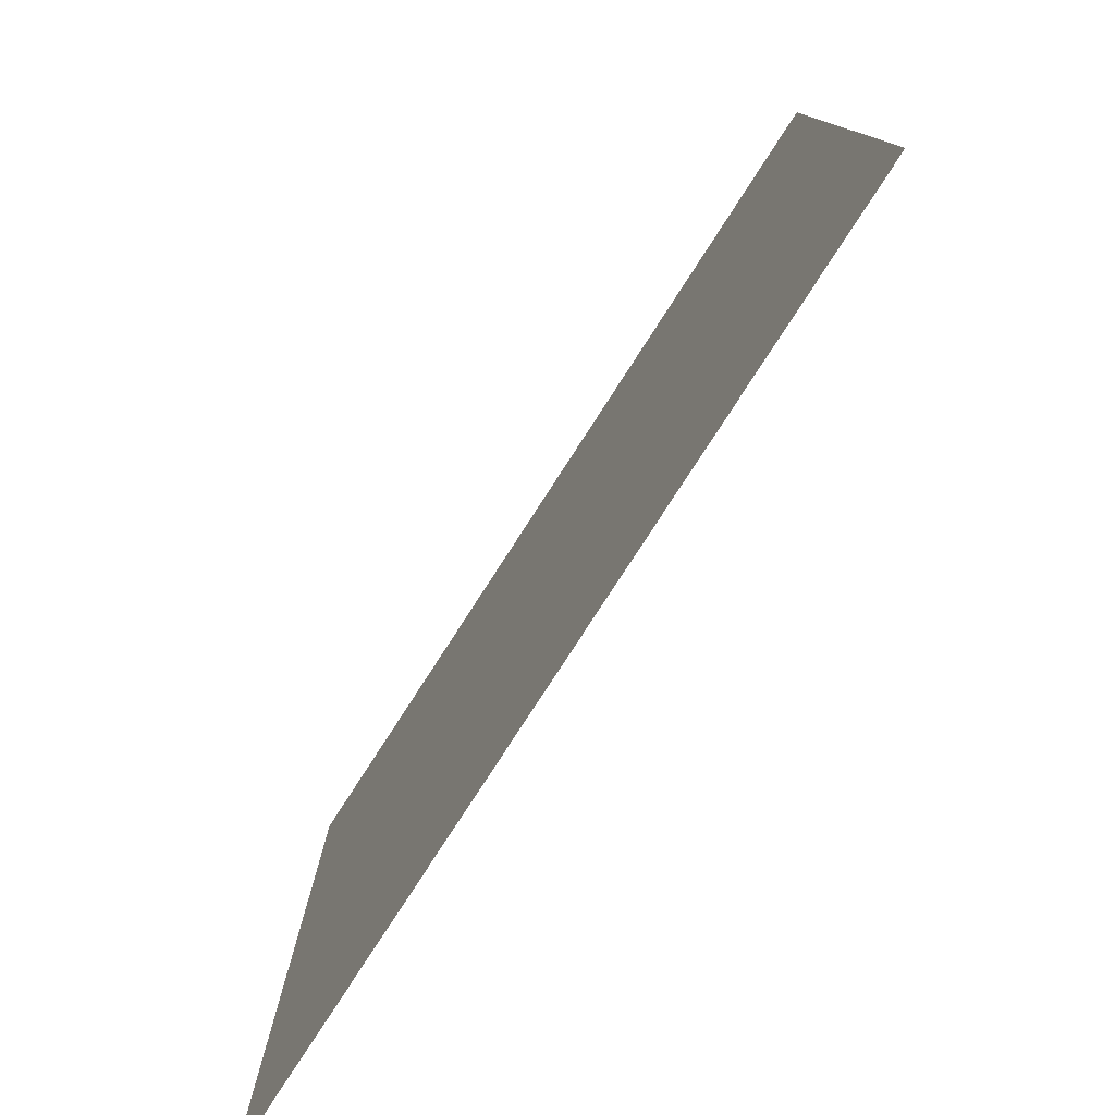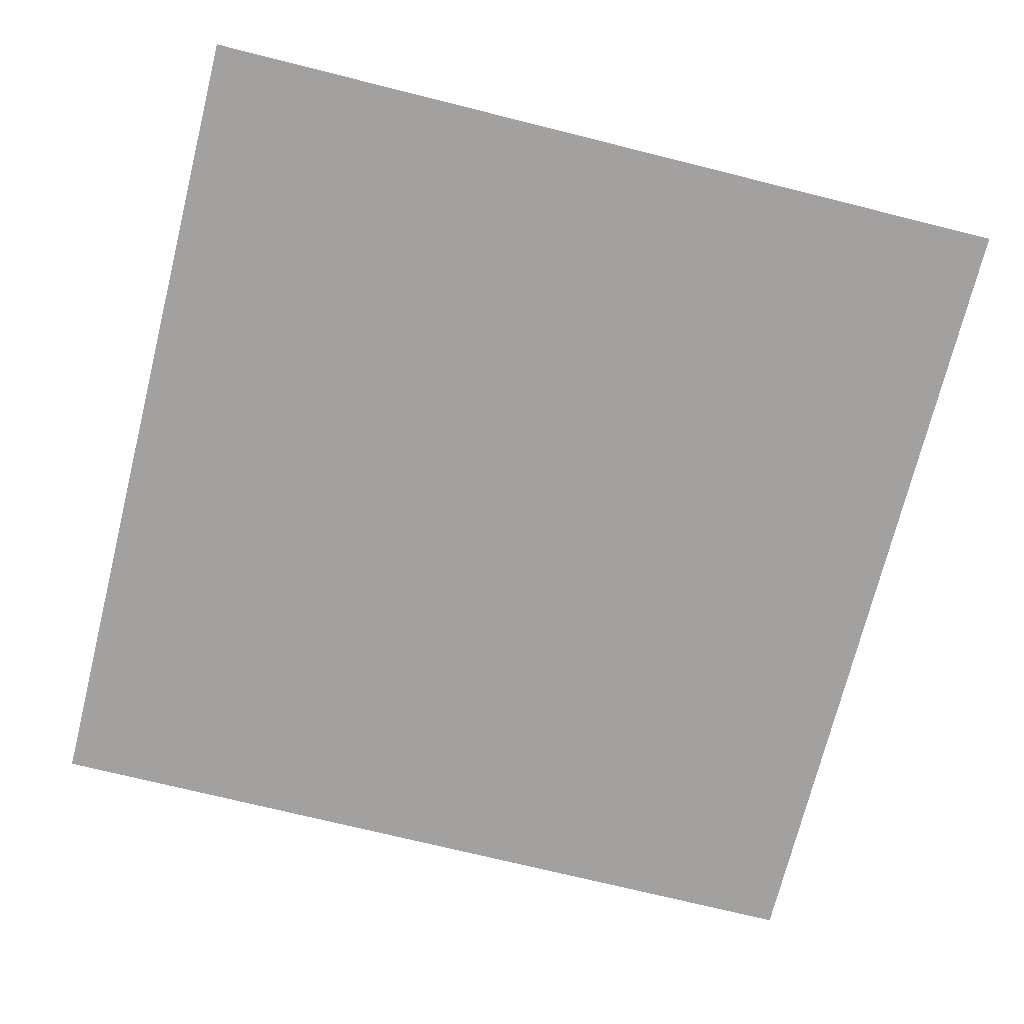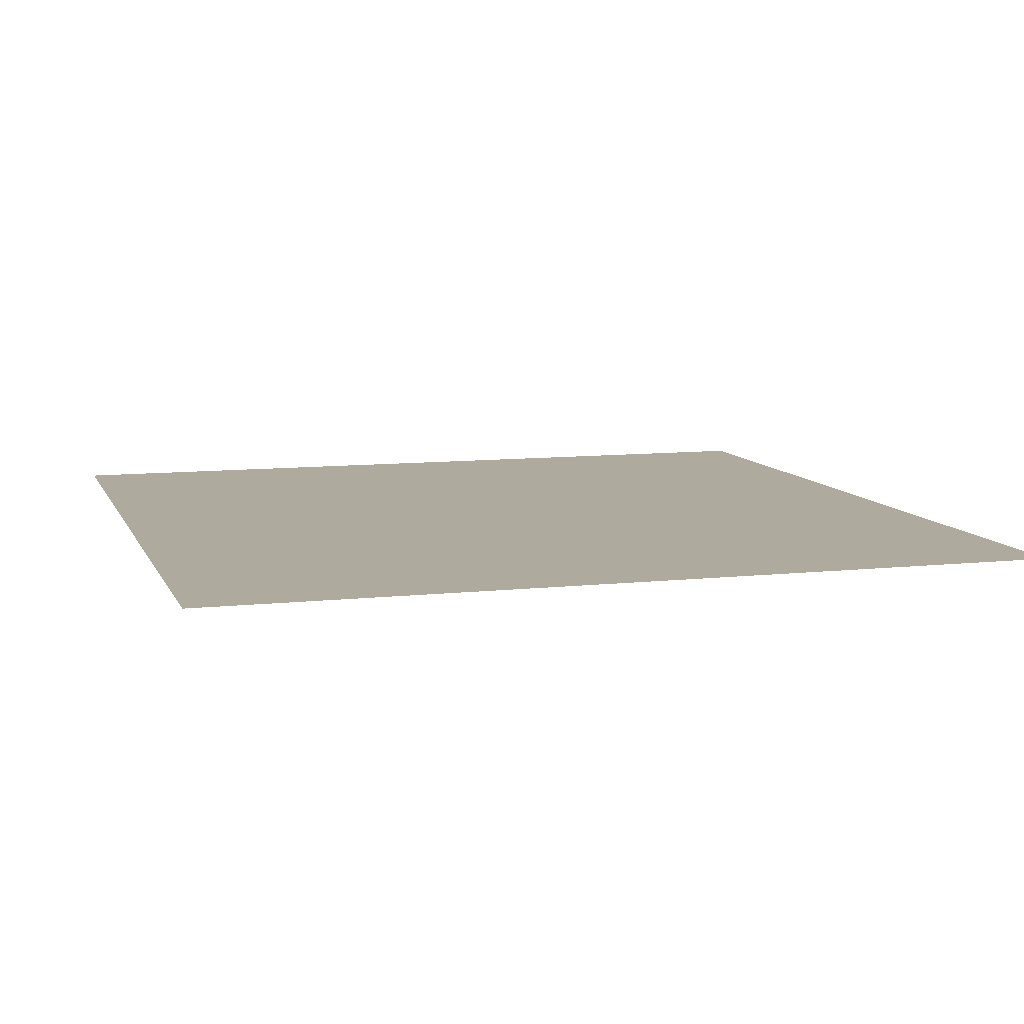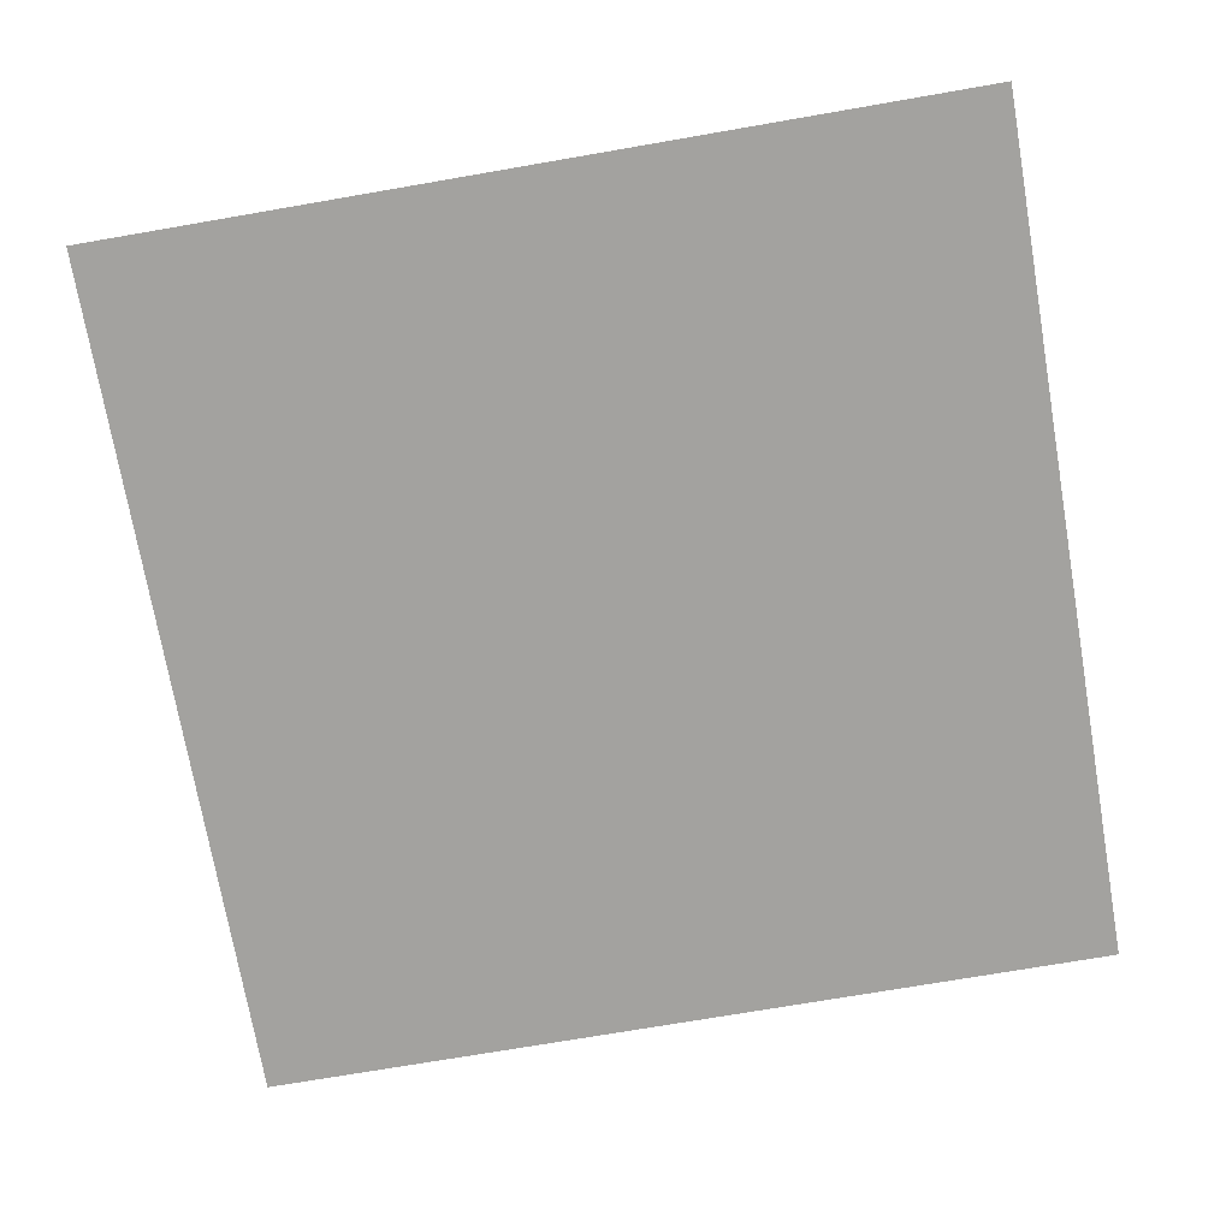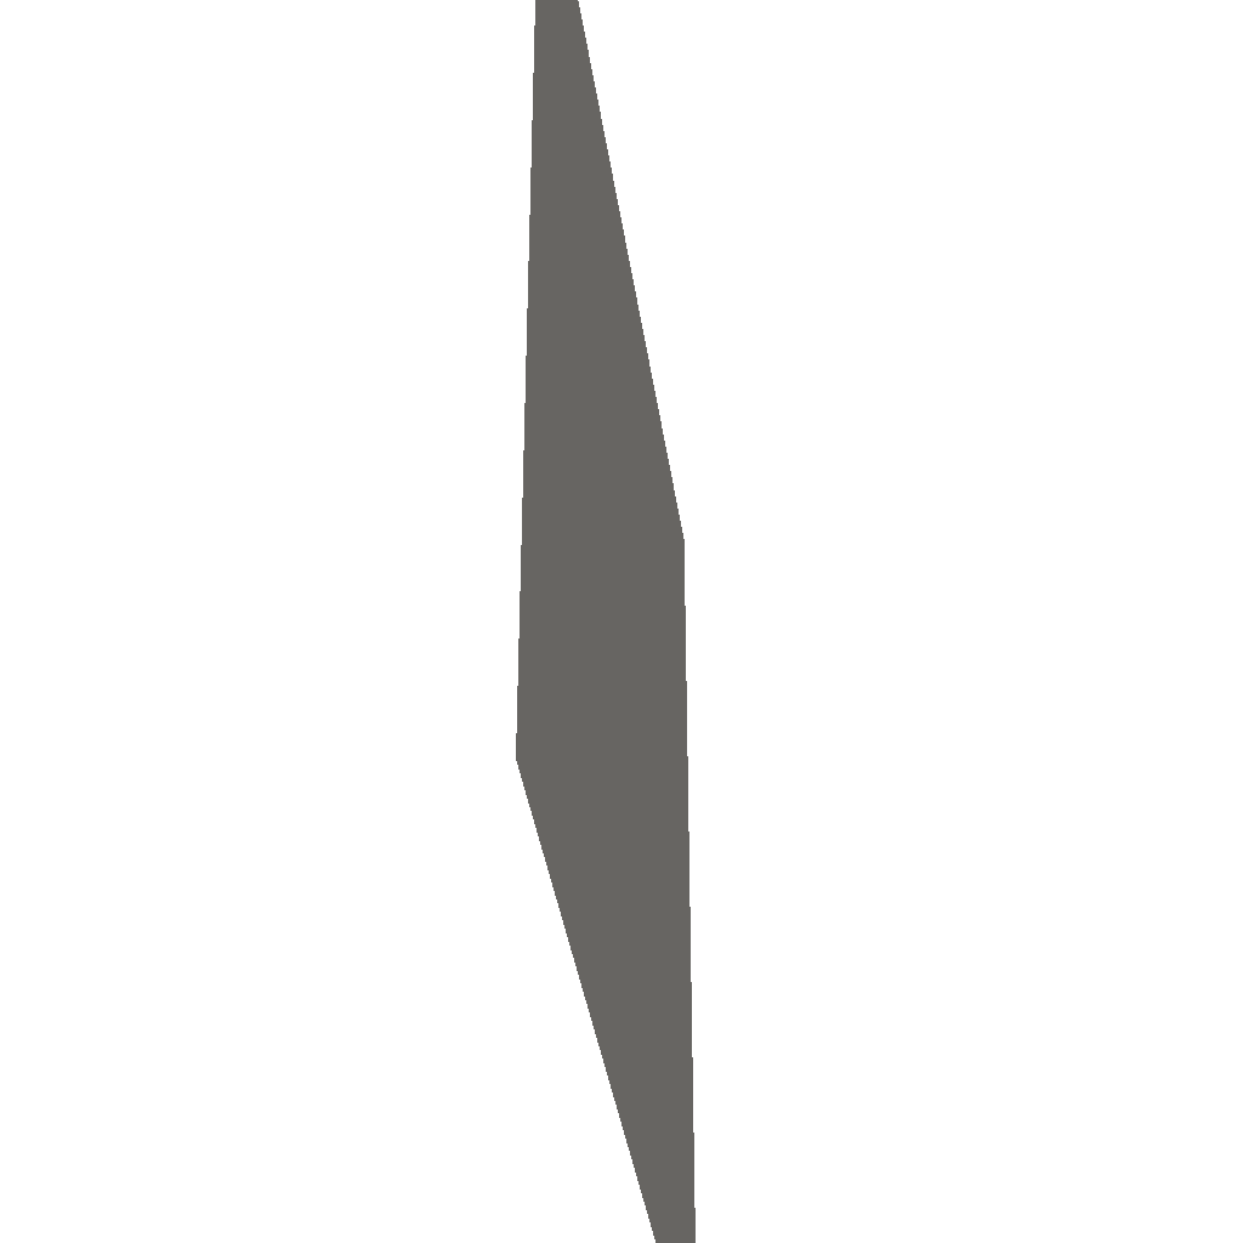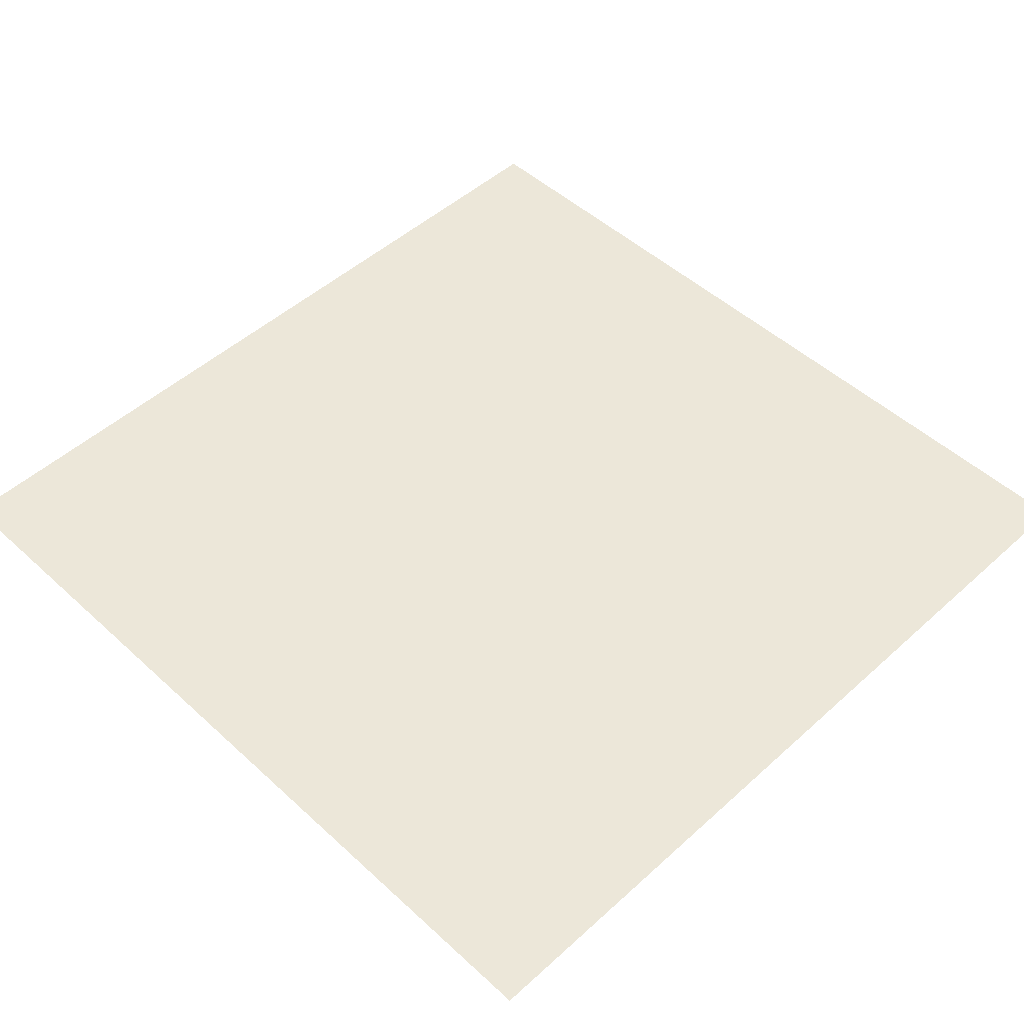
<metadata>
{"format":"obj","ext":"obj","renderer":"f3d","projection":"perspective","resolution":1024,"background":"white","views":[{"elev":-79.3,"azim":57.1,"up":"+Y"},{"elev":-72.2,"azim":-104.0,"up":"+Z"},{"elev":9.2,"azim":-106.4,"up":"+Z"},{"elev":-72.6,"azim":-80.2,"up":"+Z"},{"elev":-37.9,"azim":-82.0,"up":"+Y"},{"elev":49.6,"azim":45.2,"up":"+Z"}]}
</metadata>
<code>
v -480 -112 0
v -496 -112 0
v -496 -96 0
v -480 -96 0
v -464 -112 0
v -480 -112 0
v -480 -96 0
v -464 -96 0
v -448 -112 0
v -464 -112 0
v -464 -96 0
v -448 -96 0
v -432 -112 0
v -448 -112 0
v -448 -96 0
v -432 -96 0
v -416 -112 0
v -432 -112 0
v -432 -96 0
v -416 -96 0
v -400 -112 0
v -416 -112 0
v -416 -96 0
v -400 -96 0
v -384 -112 0
v -400 -112 0
v -400 -96 0
v -384 -96 0
v -480 -128 0
v -496 -128 0
v -496 -112 0
v -480 -112 0
v -464 -128 0
v -480 -128 0
v -480 -112 0
v -464 -112 0
v -448 -128 0
v -464 -128 0
v -464 -112 0
v -448 -112 0
v -432 -128 0
v -448 -128 0
v -448 -112 0
v -432 -112 0
v -416 -128 0
v -432 -128 0
v -432 -112 0
v -416 -112 0
v -400 -128 0
v -416 -128 0
v -416 -112 0
v -400 -112 0
v -384 -128 0
v -400 -128 0
v -400 -112 0
v -384 -112 0
v -480 -144 0
v -496 -144 0
v -496 -128 0
v -480 -128 0
v -464 -144 0
v -480 -144 0
v -480 -128 0
v -464 -128 0
v -448 -144 0
v -464 -144 0
v -464 -128 0
v -448 -128 0
v -432 -144 0
v -448 -144 0
v -448 -128 0
v -432 -128 0
v -416 -144 0
v -432 -144 0
v -432 -128 0
v -416 -128 0
v -400 -144 0
v -416 -144 0
v -416 -128 0
v -400 -128 0
v -384 -144 0
v -400 -144 0
v -400 -128 0
v -384 -128 0
v -480 -160 0
v -496 -160 0
v -496 -144 0
v -480 -144 0
v -464 -160 0
v -480 -160 0
v -480 -144 0
v -464 -144 0
v -448 -160 0
v -464 -160 0
v -464 -144 0
v -448 -144 0
v -432 -160 0
v -448 -160 0
v -448 -144 0
v -432 -144 0
v -416 -160 0
v -432 -160 0
v -432 -144 0
v -416 -144 0
v -400 -160 0
v -416 -160 0
v -416 -144 0
v -400 -144 0
v -384 -160 0
v -400 -160 0
v -400 -144 0
v -384 -144 0
v -480 -176 0
v -496 -176 0
v -496 -160 0
v -480 -160 0
v -464 -176 0
v -480 -176 0
v -480 -160 0
v -464 -160 0
v -448 -176 0
v -464 -176 0
v -464 -160 0
v -448 -160 0
v -432 -176 0
v -448 -176 0
v -448 -160 0
v -432 -160 0
v -416 -176 0
v -432 -176 0
v -432 -160 0
v -416 -160 0
v -400 -176 0
v -416 -176 0
v -416 -160 0
v -400 -160 0
v -384 -176 0
v -400 -176 0
v -400 -160 0
v -384 -160 0
v -480 -192 0
v -496 -192 0
v -496 -176 0
v -480 -176 0
v -464 -192 0
v -480 -192 0
v -480 -176 0
v -464 -176 0
v -448 -192 0
v -464 -192 0
v -464 -176 0
v -448 -176 0
v -432 -192 0
v -448 -192 0
v -448 -176 0
v -432 -176 0
v -416 -192 0
v -432 -192 0
v -432 -176 0
v -416 -176 0
v -400 -192 0
v -416 -192 0
v -416 -176 0
v -400 -176 0
v -384 -192 0
v -400 -192 0
v -400 -176 0
v -384 -176 0
v -480 -208 0
v -496 -208 0
v -496 -192 0
v -480 -192 0
v -464 -208 0
v -480 -208 0
v -480 -192 0
v -464 -192 0
v -448 -208 0
v -464 -208 0
v -464 -192 0
v -448 -192 0
v -432 -208 0
v -448 -208 0
v -448 -192 0
v -432 -192 0
v -416 -208 0
v -432 -208 0
v -432 -192 0
v -416 -192 0
v -400 -208 0
v -416 -208 0
v -416 -192 0
v -400 -192 0
v -384 -208 0
v -400 -208 0
v -400 -192 0
v -384 -192 0
g ThesisRPGMap16x16_mesh_0005
f 1 2 3 4
f 5 6 7 8
f 9 10 11 12
f 13 14 15 16
f 17 18 19 20
f 21 22 23 24
f 25 26 27 28
f 29 30 31 32
f 33 34 35 36
f 37 38 39 40
f 41 42 43 44
f 45 46 47 48
f 49 50 51 52
f 53 54 55 56
f 57 58 59 60
f 61 62 63 64
f 65 66 67 68
f 69 70 71 72
f 73 74 75 76
f 77 78 79 80
f 81 82 83 84
f 85 86 87 88
f 89 90 91 92
f 93 94 95 96
f 97 98 99 100
f 101 102 103 104
f 105 106 107 108
f 109 110 111 112
f 113 114 115 116
f 117 118 119 120
f 121 122 123 124
f 125 126 127 128
f 129 130 131 132
f 133 134 135 136
f 137 138 139 140
f 141 142 143 144
f 145 146 147 148
f 149 150 151 152
f 153 154 155 156
f 157 158 159 160
f 161 162 163 164
f 165 166 167 168
f 169 170 171 172
f 173 174 175 176
f 177 178 179 180
f 181 182 183 184
f 185 186 187 188
f 189 190 191 192
f 193 194 195 196

</code>
